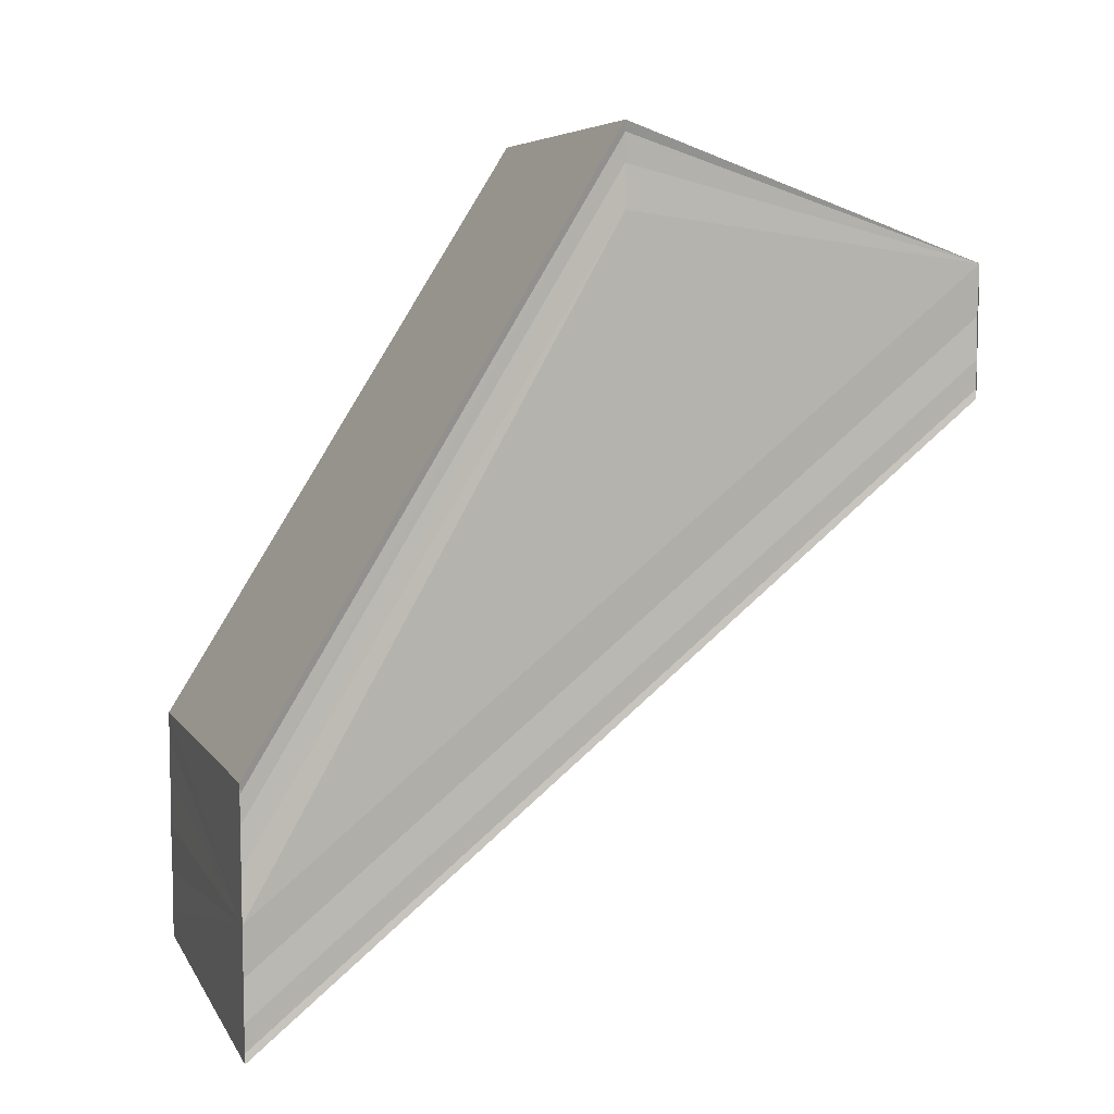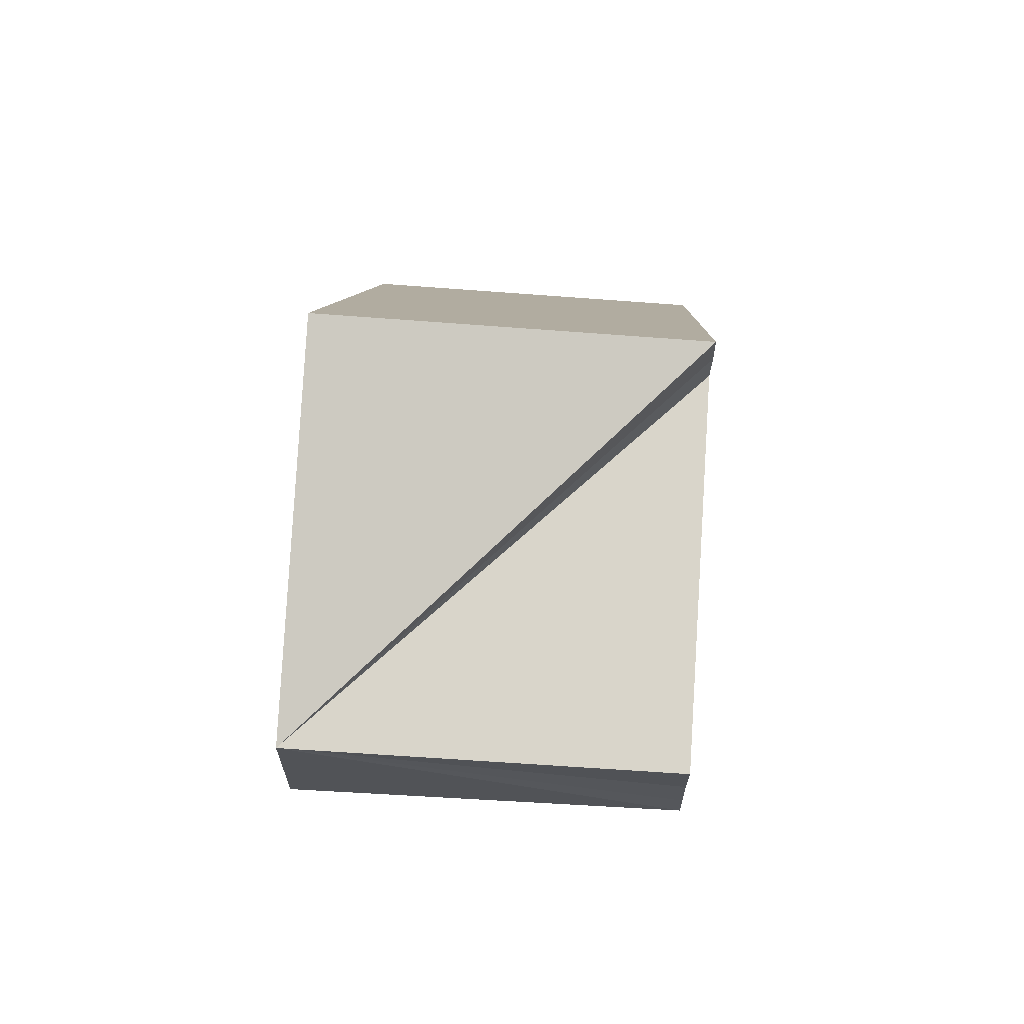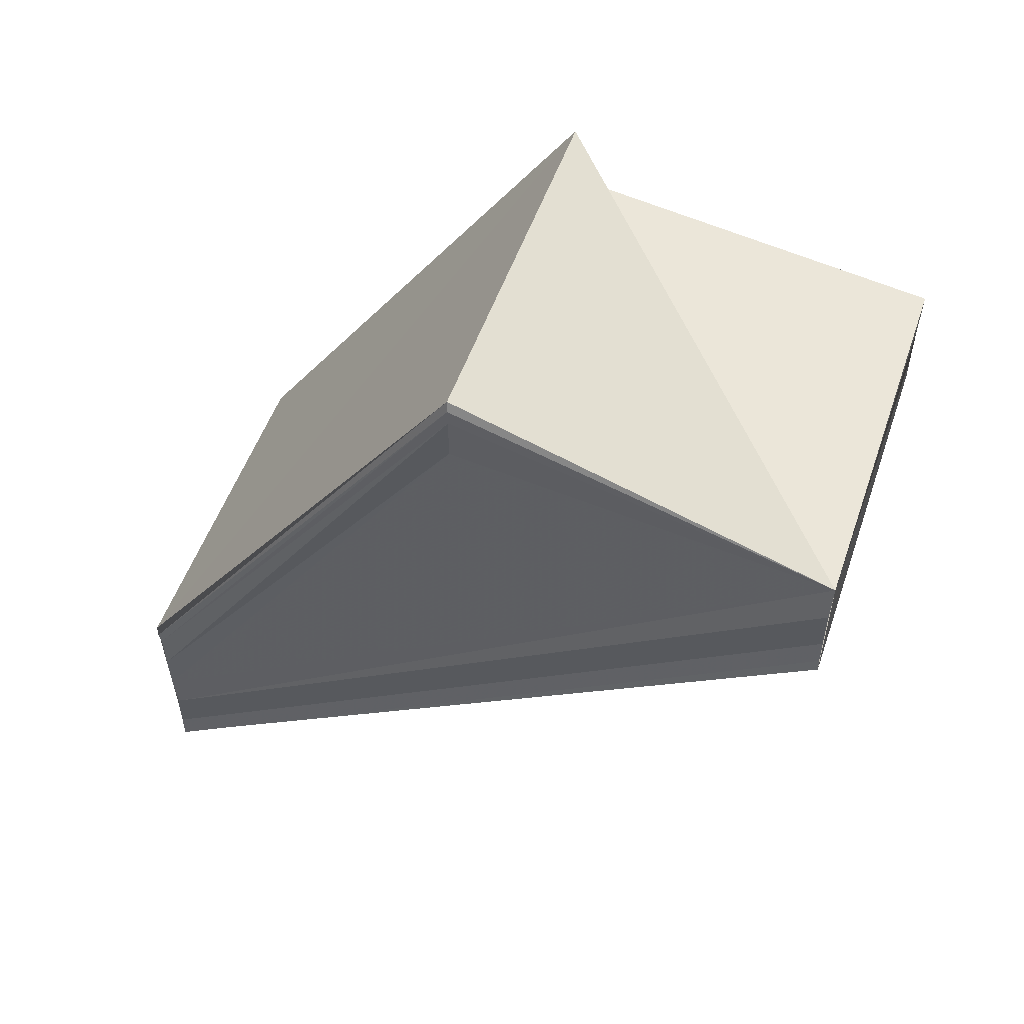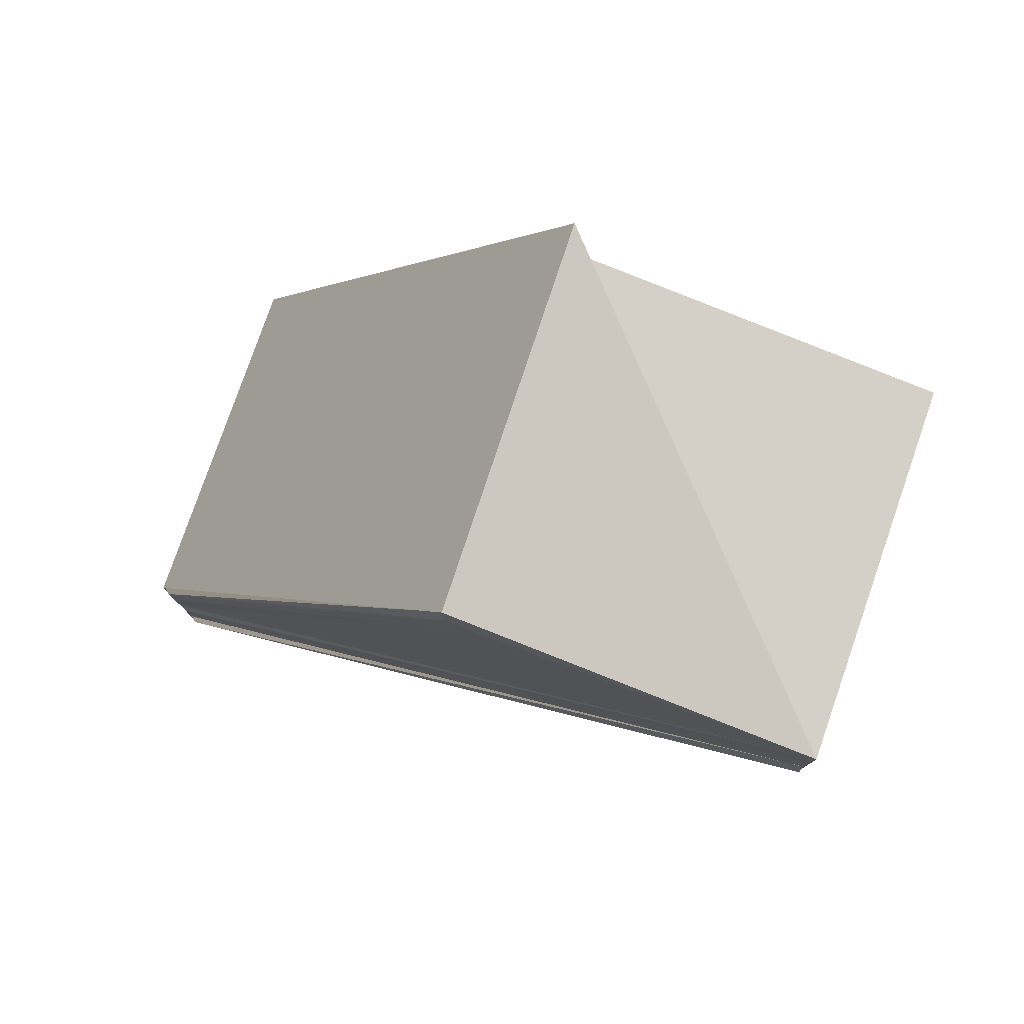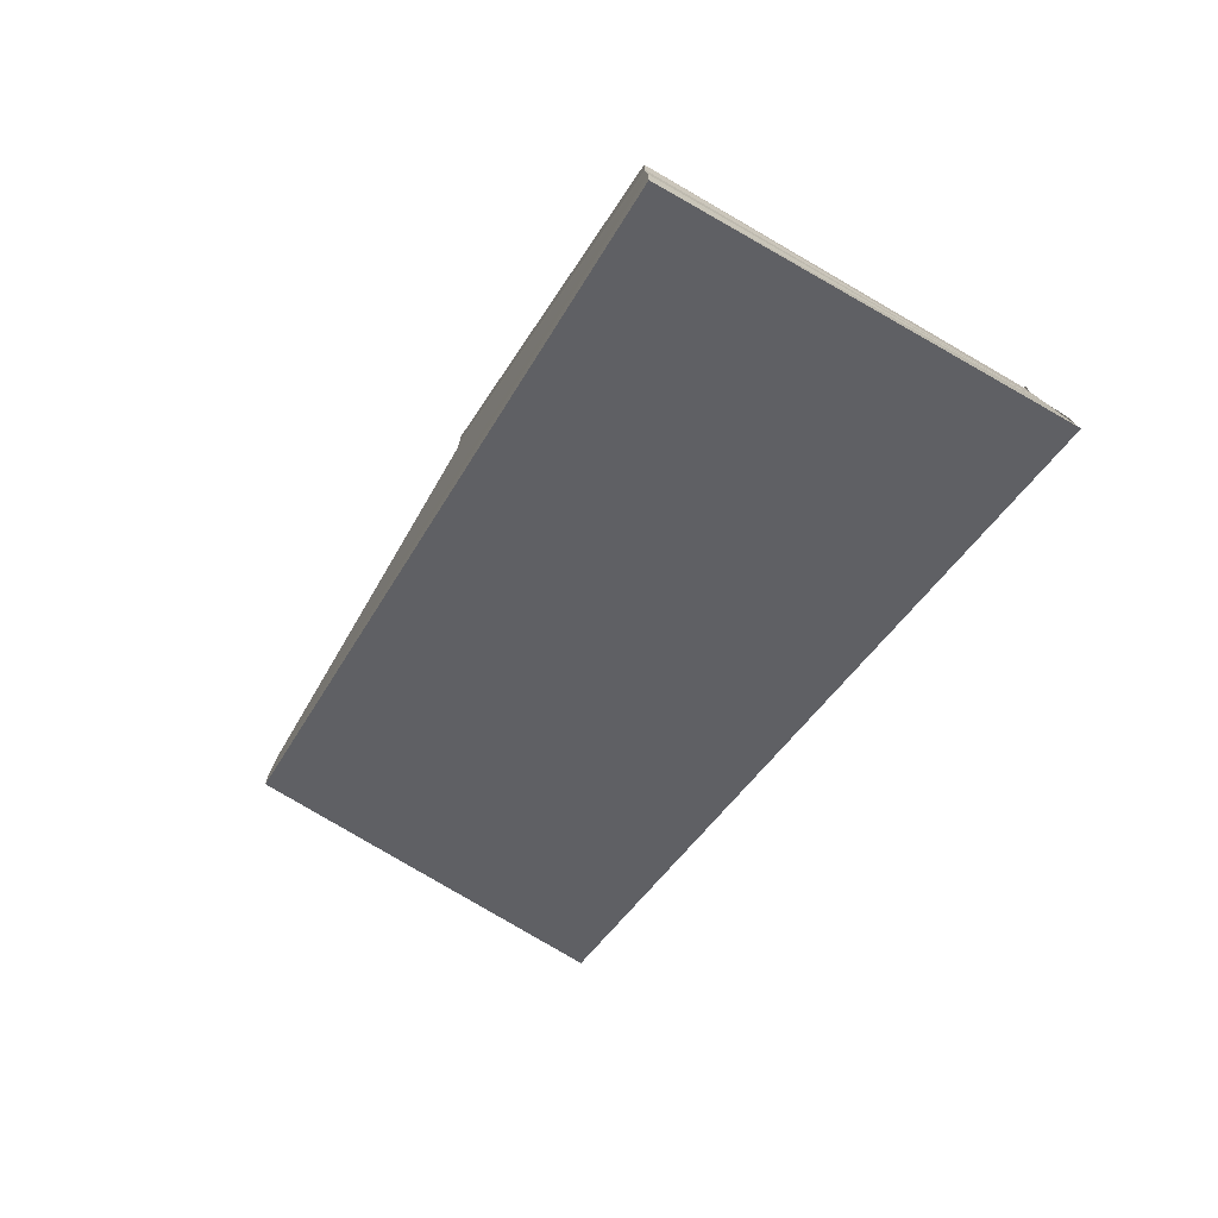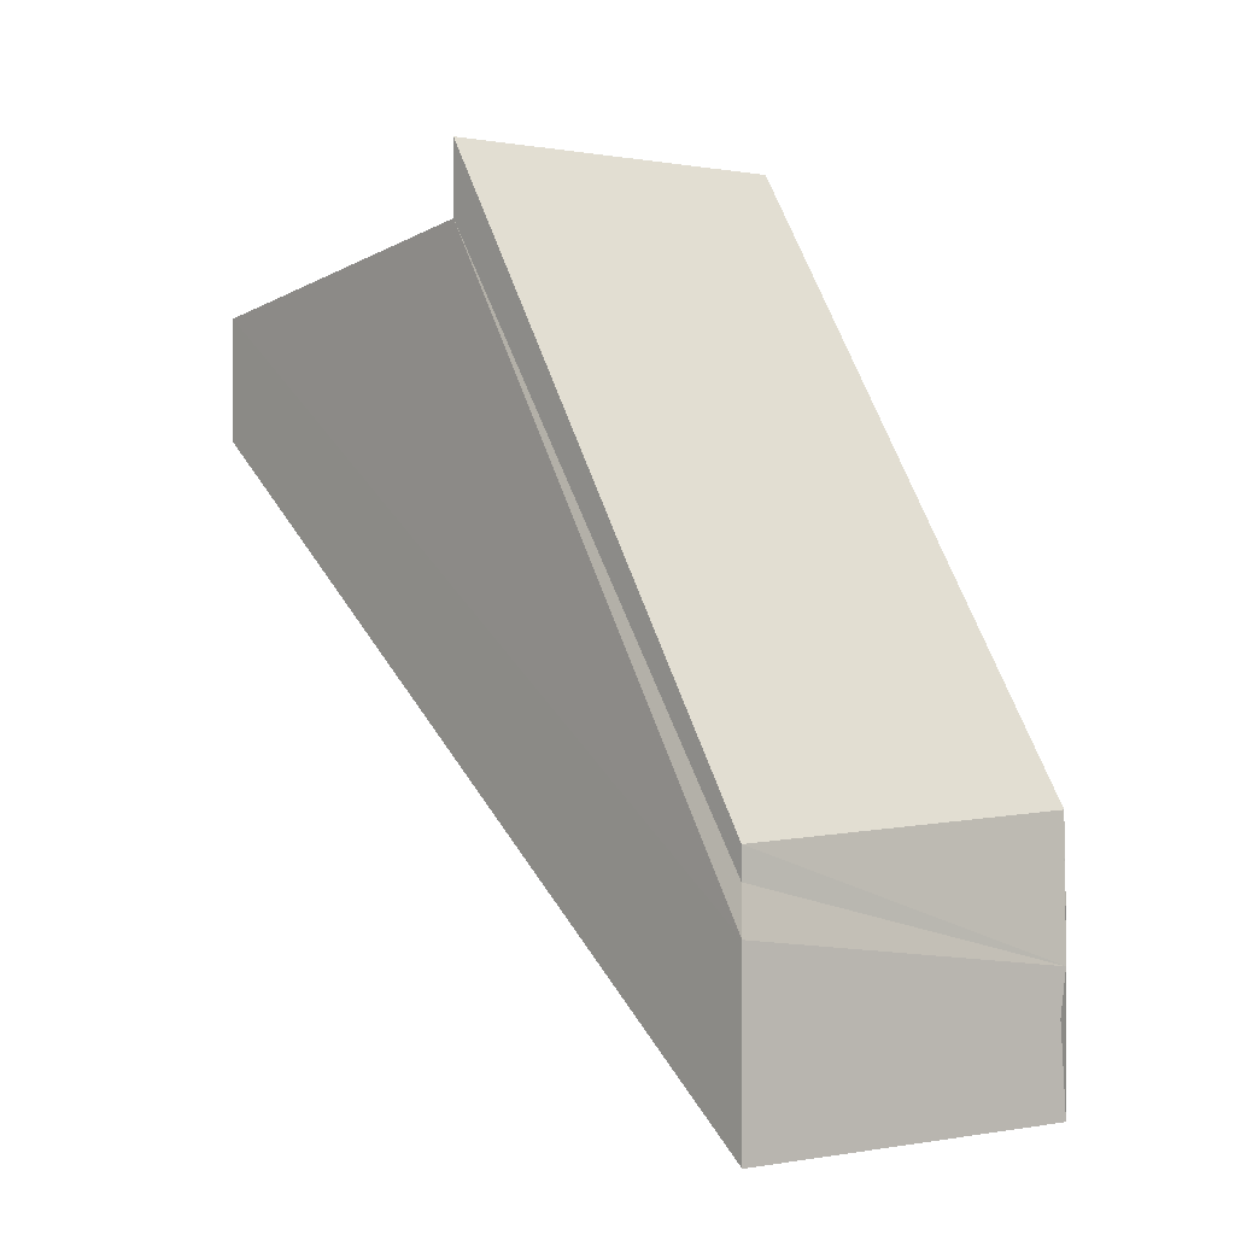
<metadata>
{"format":"obj","ext":"obj","renderer":"f3d","projection":"perspective","resolution":1024,"background":"white","views":[{"elev":7.9,"azim":71.8,"up":"+Z"},{"elev":66.8,"azim":-176.1,"up":"+Z"},{"elev":56.2,"azim":108.8,"up":"+Z"},{"elev":78.1,"azim":109.3,"up":"+Z"},{"elev":-76.9,"azim":-30.4,"up":"+Z"},{"elev":-0.5,"azim":-39.5,"up":"+Z"}]}
</metadata>
<code>
o 20614
v 2200 1856 7.23
v 2200 1856 7.229
v 2200 1856 7.246
v 2200 1856 7.245
v 2200 1856 7.228
v 2200 1856 7.243
v 2200 1856 7.227
v 2200 1856 7.243
v 2200 1856 7.227
v 2200 1856 7.227
v 2200 1856 7.242
v 2200 1856 7.227
v 2200 1856 7.228
v 2200 1856 7.229
v 2200 1856 7.23
v 2200 1856 7.231
v 2200 1856 7.233
v 2200 1856 7.233
v 2200 1856 7.242
v 2200 1856 7.243
v 2200 1856 7.234
v 2200 1856 7.233
v 2200 1856 7.233
v 2200 1856 7.249
v 2200 1856 7.248
v 2200 1856 7.249
v 2200 1856 7.243
v 2200 1856 7.243
v 2200 1856 7.245
v 2200 1856 7.246
v 2200 1856 7.246
v 2200 1856 7.249
v 2200 1856 7.249
v 2200 1856 7.234
v 2200 1856 7.249
v 2200 1856 7.234
v 2200 1856 7.233
v 2200 1856 7.247
v 2200 1856 7.233
v 2200 1856 7.246
v 2200 1856 7.247
v 2200 1856 7.233
v 2200 1856 7.233
v 2200 1856 7.231
v 2200 1856 7.23
v 2200 1856 7.246
v 2200 1856 7.229
v 2200 1856 7.245
v 2200 1856 7.228
v 2200 1856 7.243
v 2200 1856 7.227
v 2200 1856 7.243
v 2200 1856 7.228
v 2200 1856 7.243
v 2200 1856 7.229
v 2200 1856 7.245
v 2200 1856 7.23
v 2200 1856 7.246
v 2200 1856 7.231
v 2200 1856 7.247
v 2200 1856 7.227
v 2200 1856 7.227
v 2200 1856 7.242
v 2200 1856 7.249
v 2200 1856 7.249
v 2200 1856 7.233
v 2200 1856 7.249
v 2200 1856 7.248
v 2200 1856 7.231
v 2200 1856 7.247
v 2200 1856 7.246
v 2200 1856 7.246
v 2200 1856 7.247
f 1 2 3
f 3 2 4
f 2 5 4
f 4 5 6
f 5 7 6
f 6 7 8
f 7 9 8
f 8 10 11
f 1 12 10
f 1 13 12
f 1 14 13
f 1 15 14
f 1 16 15
f 1 17 16
f 1 18 17
f 19 12 20
f 1 21 22
f 23 21 24
f 25 18 26
f 3 19 27
f 3 20 28
f 3 28 29
f 30 29 31
f 3 25 32
f 30 32 33
f 32 34 35
f 36 37 33
f 38 39 25
f 40 41 25
f 42 43 25
f 44 42 38
f 45 44 46
f 47 45 48
f 49 47 50
f 51 49 52
f 52 53 54
f 54 55 56
f 56 57 58
f 58 59 60
f 61 62 63
f 64 37 65
f 37 66 65
f 40 67 65
f 65 66 68
f 66 69 68
f 3 65 68
f 68 69 70
f 3 68 70
f 69 1 70
f 70 1 3
f 71 72 73

</code>
